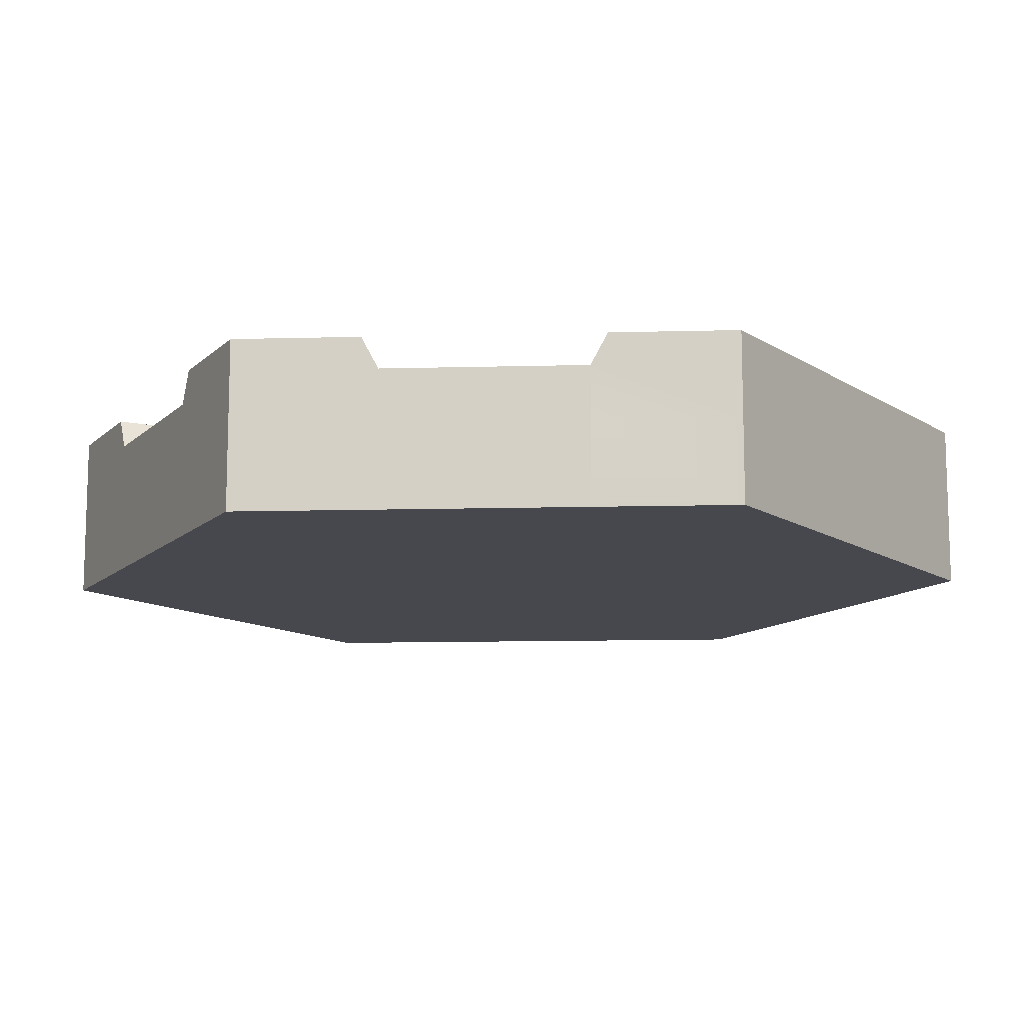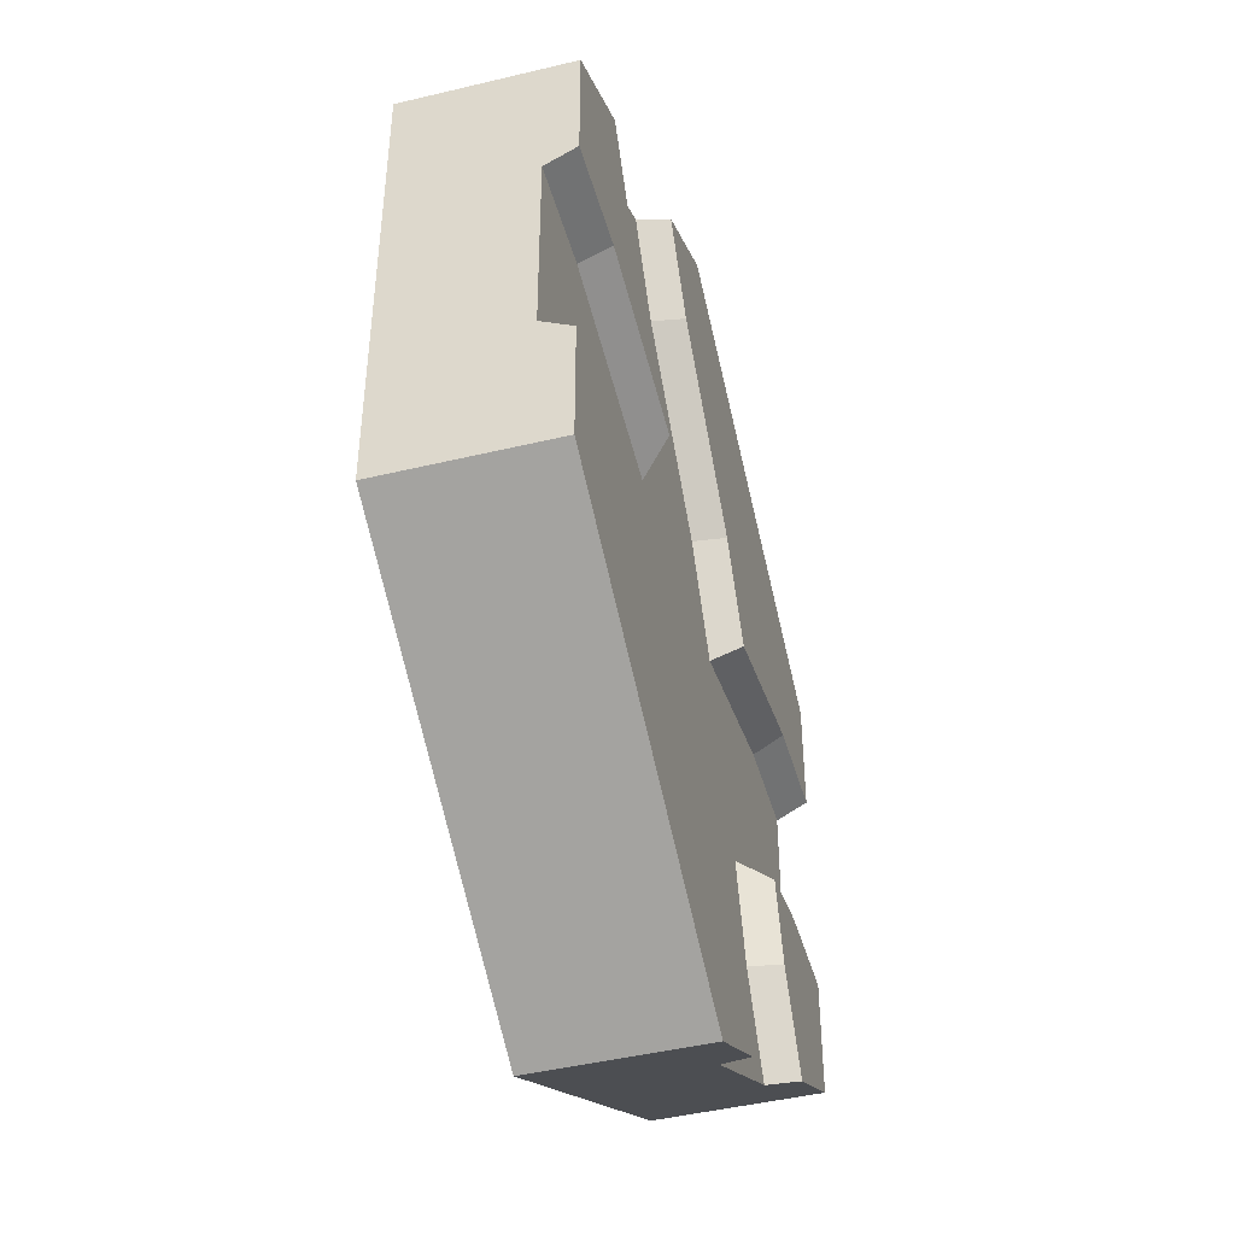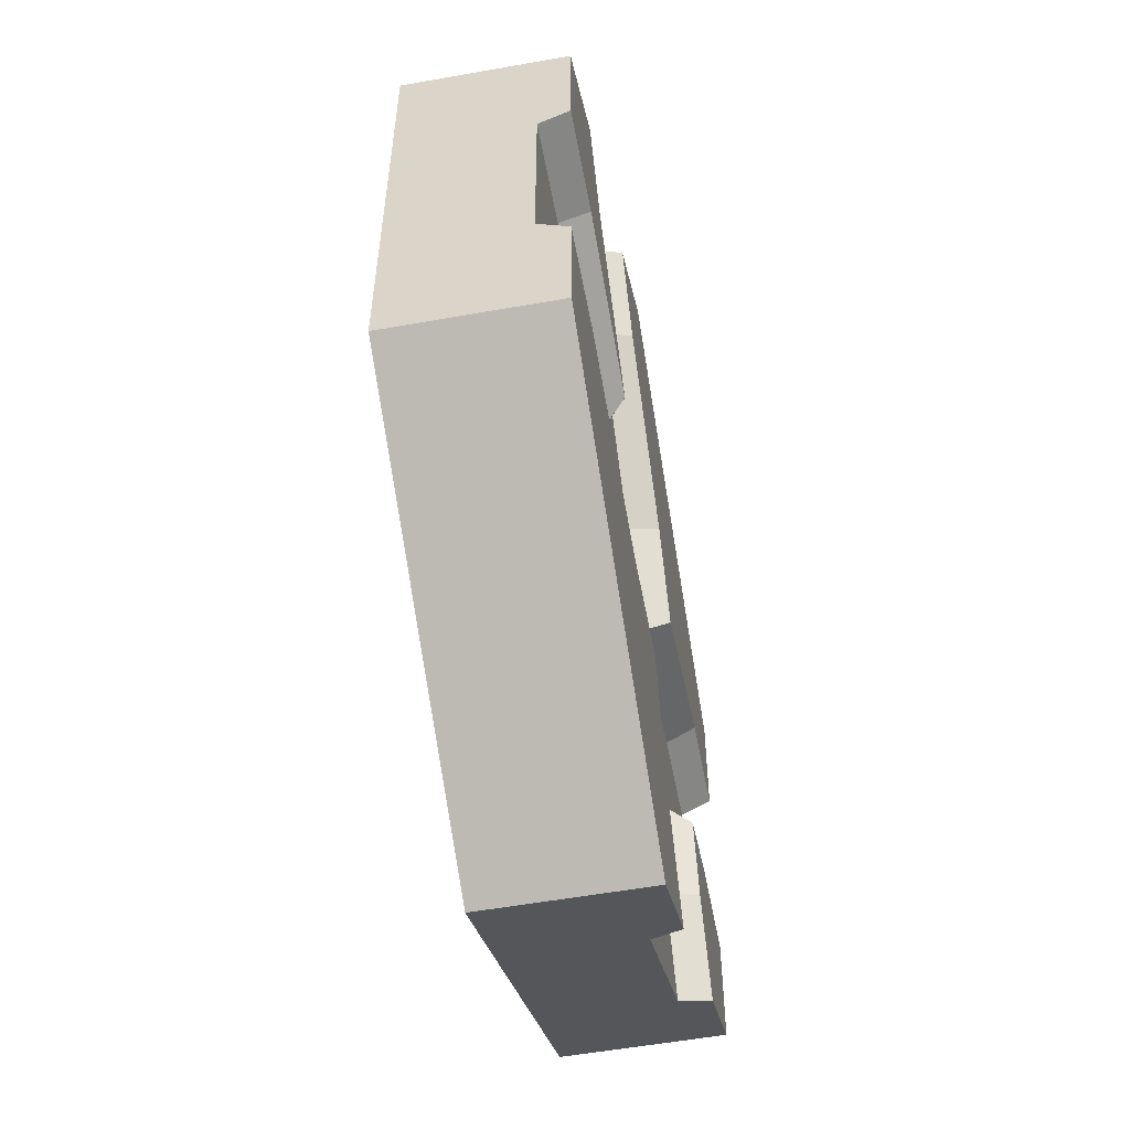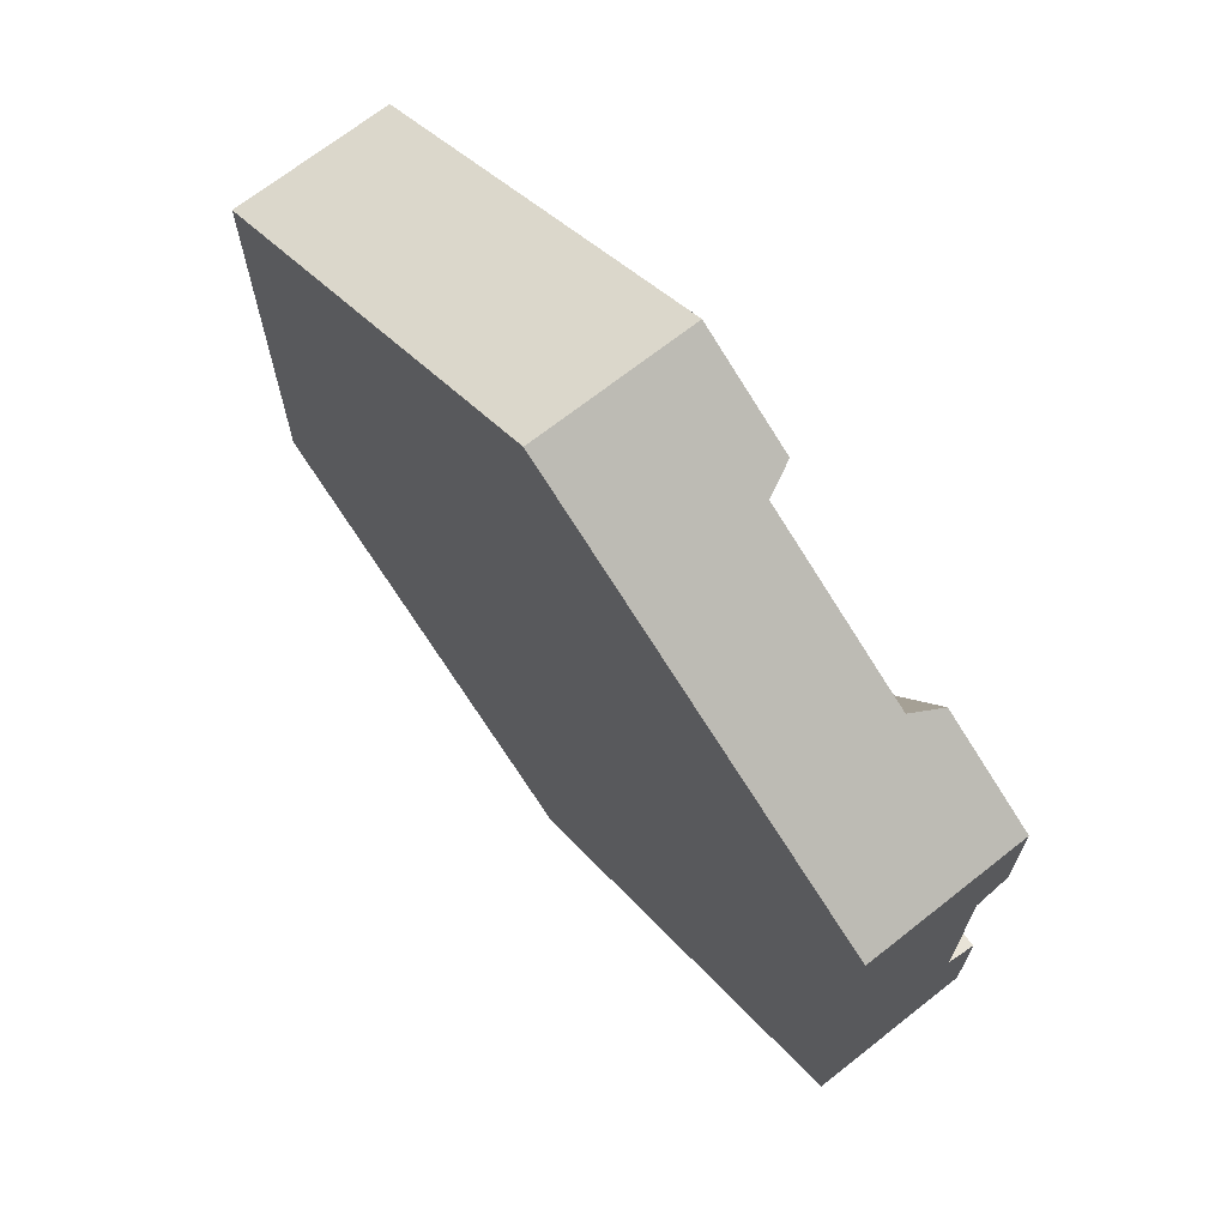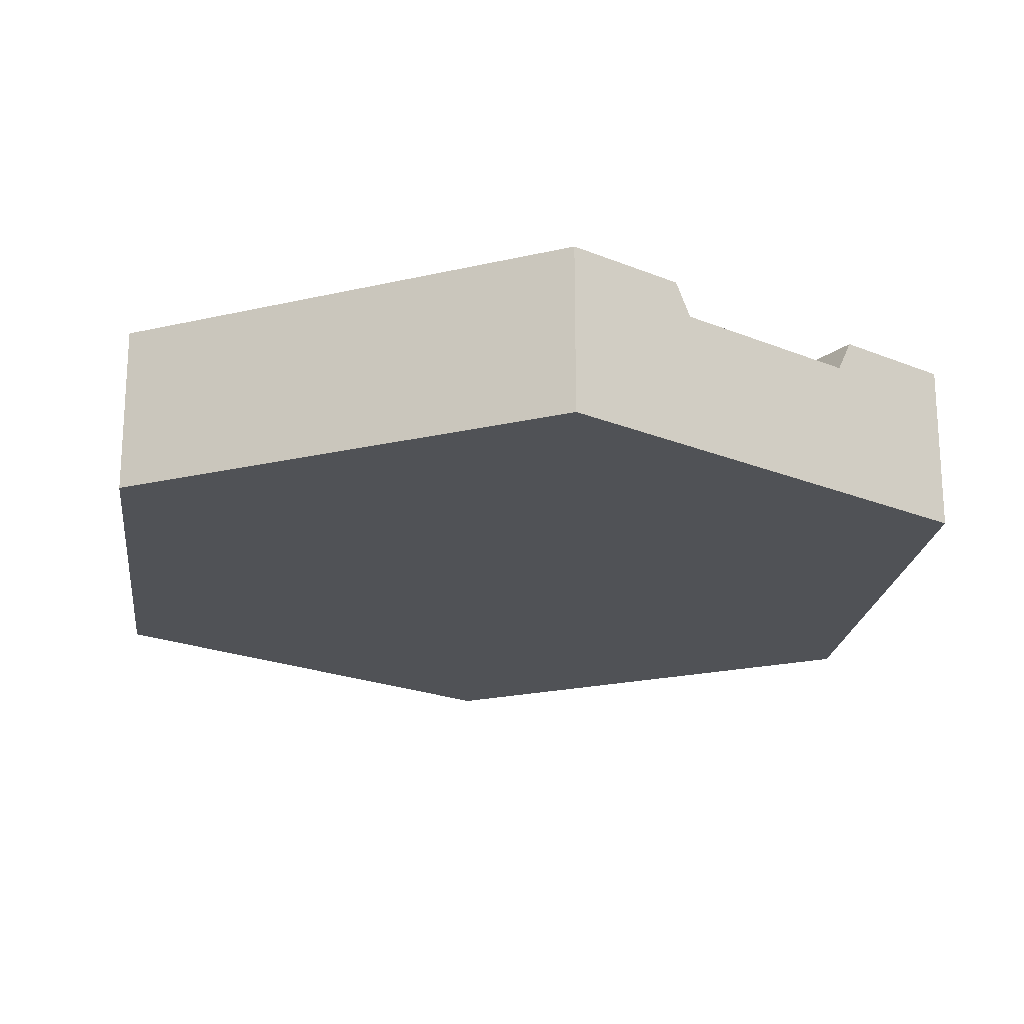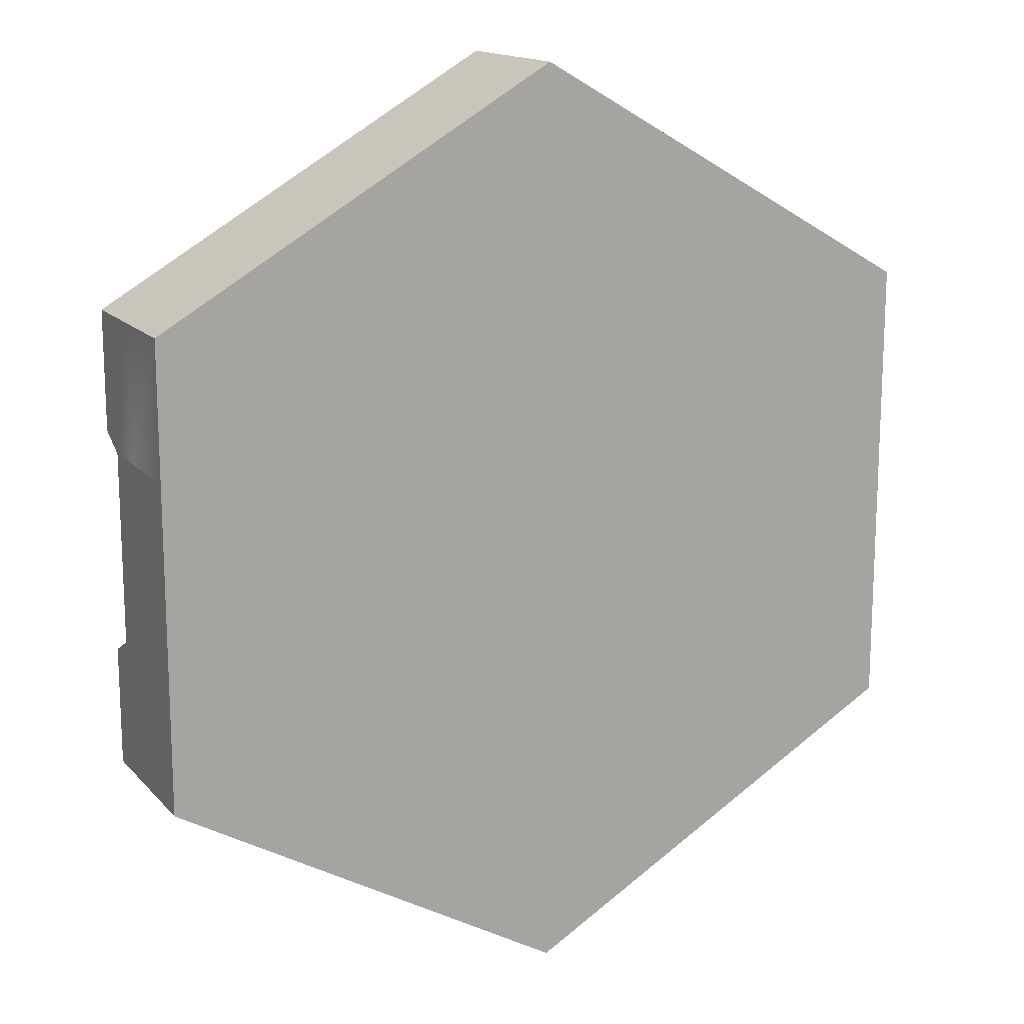
<metadata>
{"format":"obj","ext":"obj","renderer":"f3d","projection":"perspective","resolution":1024,"background":"white","views":[{"elev":-11.8,"azim":-86.4,"up":"+Y"},{"elev":-45.3,"azim":105.5,"up":"+Z"},{"elev":-55.5,"azim":100.6,"up":"+Z"},{"elev":69.4,"azim":51.7,"up":"+Z"},{"elev":-20.6,"azim":-6.9,"up":"+Y"},{"elev":15.4,"azim":-26.8,"up":"+Z"}]}
</metadata>
<code>
o river_intersectionE
v -0 1.6 -4.619
v 4 0.8 -2.309
v -0 0.8 -4.619
v 4 1.6 -2.309
v -0 1.6 4.619
v -4 0.8 2.309
v -0 0.8 4.619
v -4 1.6 2.309
v -4 1.6 -2.309
v -2.828 0.8 -2.986
v -4 0.8 -2.309
v -2.828 1.3 -2.986
v -3.483 1.6 -2.608
v -2.966 1.6 -2.906
v 4 1.6 2.309
v 2.828 0.8 2.986
v 4 0.8 2.309
v 2.828 1.3 2.986
v 3.483 1.6 2.608
v 2.966 1.6 2.906
v 4 1.6 -1.713
v 4 0.8 -0.956
v 4 1.6 -1.116
v 4 1.3 -0.956
v -4 1.3 0.956
v -4 0.8 0.956
v -4 1.6 1.116
v -4 1.6 1.713
v 0.04976 1.6 3.512
v 0.5168 1.6 4.32
v -1.338 1.6 2.004
v -1.67 1.6 1.429
v -2.934 1.6 1.713
v 2.966 1.6 1.713
v 4 1.6 1.713
v -4 1.6 -1.713
v -2.966 1.6 -1.713
v 3.066 1.6 -1.713
v 1.066 1.6 -2.161
v 0.4032 1.6 -2.161
v 0.01625 1.6 -3.397
v -0.5168 1.6 -4.32
v -1.034 1.6 -4.022
v -1.172 1.3 -3.942
v -1.172 0.8 -3.942
v -4 0.8 -0.956
v -4 1.6 -1.116
v -4 1.3 -0.956
v 4 1.6 1.116
v 4 0.8 0.956
v 4 1.3 0.956
v 1.034 1.6 4.022
v 1.172 1.3 3.942
v 1.172 1.05 3.942
v 1.172 0.8 3.942
v 4 0 -2.309
v 4 0 -0.956
v -0 0 -4.619
v -4 -0 2.309
v -0 -0 4.619
v 3 1.6 1.116
v 1.257 1.6 0.7255
v 2.466 1.6 2.04
v 4 -0 2.309
v 4 -0 0.956
v 2.828 -0 2.986
v 1.172 -0 3.942
v -1.172 0 -3.942
v -2.828 0 -2.986
v -4 -0 0.956
v -4 0 -0.956
v -4 0 -2.309
v 3 1.6 -1.116
v 1 1.6 -1.564
v -0.03538 1.6 -1.564
v -0.5335 1.6 -3.156
v -2.466 1.6 -2.04
v -3 1.6 -1.116
v -2.231 1.6 -1.288
v 0.5335 1.6 3.156
v -0.8545 1.6 1.648
v -1.372 1.6 0.7514
v -3 1.6 1.116
v -0.6809 1.3 -3.091
v 3.018 1.3 0.956
v 1.018 1.3 0.508
v -2.027 1.3 -1.17
v -2.319 1.3 -2.105
v -3.018 1.3 0.956
v 2.337 1.3 2.135
v 0.9488 1.3 0.6274
v -0.153 1.3 -1.404
v 0.6632 1.3 3.061
v 0.9823 1.3 -1.404
v -1.292 1.3 0.5695
v -2.982 1.3 -0.956
v -0.7248 1.3 1.553
v 2.982 1.3 -0.956
f 1 2 3
f 2 1 4
f 5 6 7
f 6 5 8
f 9 10 11
f 10 9 12
f 12 9 13
f 14 12 13
f 15 16 17
f 16 15 18
f 18 15 19
f 20 18 19
f 21 2 4
f 2 21 22
f 22 21 23
f 22 23 24
f 6 25 26
f 25 6 27
f 27 6 28
f 28 6 8
f 29 5 30
f 5 29 31
f 5 31 8
f 8 31 32
f 8 32 33
f 8 33 28
f 34 15 35
f 15 34 19
f 13 36 37
f 36 13 9
f 4 38 21
f 38 4 1
f 38 1 39
f 39 1 40
f 40 1 41
f 41 1 42
f 43 42 44
f 1 44 42
f 3 44 1
f 44 3 45
f 46 9 11
f 9 46 36
f 36 46 47
f 47 46 48
f 49 50 51
f 50 49 17
f 17 49 35
f 17 35 15
f 52 30 53
f 5 53 30
f 5 54 53
f 7 54 5
f 54 7 55
f 22 56 2
f 56 22 57
f 3 56 58
f 56 3 2
f 7 59 60
f 59 7 6
f 61 35 49
f 35 61 34
f 34 61 62
f 34 62 63
f 20 34 63
f 34 20 19
f 64 57 65
f 57 64 56
f 56 64 66
f 56 66 58
f 58 66 67
f 58 67 60
f 58 60 59
f 58 59 68
f 68 59 69
f 69 59 70
f 71 69 70
f 69 71 72
f 11 69 72
f 69 11 10
f 17 66 64
f 66 17 16
f 59 26 70
f 26 59 6
f 21 73 23
f 73 21 38
f 73 38 39
f 73 39 74
f 74 39 40
f 74 40 75
f 75 40 41
f 75 41 42
f 75 42 76
f 76 42 43
f 13 37 14
f 37 77 14
f 78 77 37
f 77 78 79
f 78 37 36
f 78 36 47
f 80 30 52
f 30 80 81
f 30 81 29
f 29 81 31
f 31 81 82
f 31 82 32
f 32 82 83
f 32 83 33
f 33 83 28
f 28 83 27
f 17 65 50
f 65 17 64
f 67 7 60
f 7 67 55
f 68 3 58
f 3 68 45
f 71 11 72
f 11 71 46
f 44 76 43
f 76 44 84
f 62 85 86
f 85 62 61
f 77 87 88
f 87 77 79
f 27 89 25
f 89 27 83
f 90 62 91
f 62 90 63
f 91 62 86
f 84 75 76
f 75 84 92
f 80 53 93
f 53 80 52
f 74 92 94
f 92 74 75
f 83 95 89
f 95 83 82
f 78 48 96
f 48 78 47
f 82 97 95
f 97 82 81
f 90 20 63
f 20 90 18
f 73 94 98
f 94 73 74
f 14 88 12
f 88 14 77
f 79 96 87
f 96 79 78
f 23 98 24
f 98 23 73
f 61 51 85
f 51 61 49
f 81 93 97
f 93 81 80
f 90 53 18
f 53 90 91
f 53 91 93
f 91 92 93
f 91 94 92
f 86 94 91
f 86 98 94
f 85 98 86
f 85 24 98
f 24 85 51
f 93 92 97
f 97 92 84
f 97 84 44
f 97 44 95
f 95 44 88
f 88 44 12
f 95 88 87
f 87 89 95
f 89 87 96
f 89 96 48
f 89 48 25
f 51 22 24
f 22 51 57
f 57 51 65
f 65 51 50
f 16 67 66
f 67 16 55
f 55 16 18
f 55 18 54
f 54 18 53
f 10 68 69
f 68 10 45
f 45 10 12
f 45 12 44
f 70 46 71
f 46 70 48
f 48 70 25
f 25 70 26

</code>
